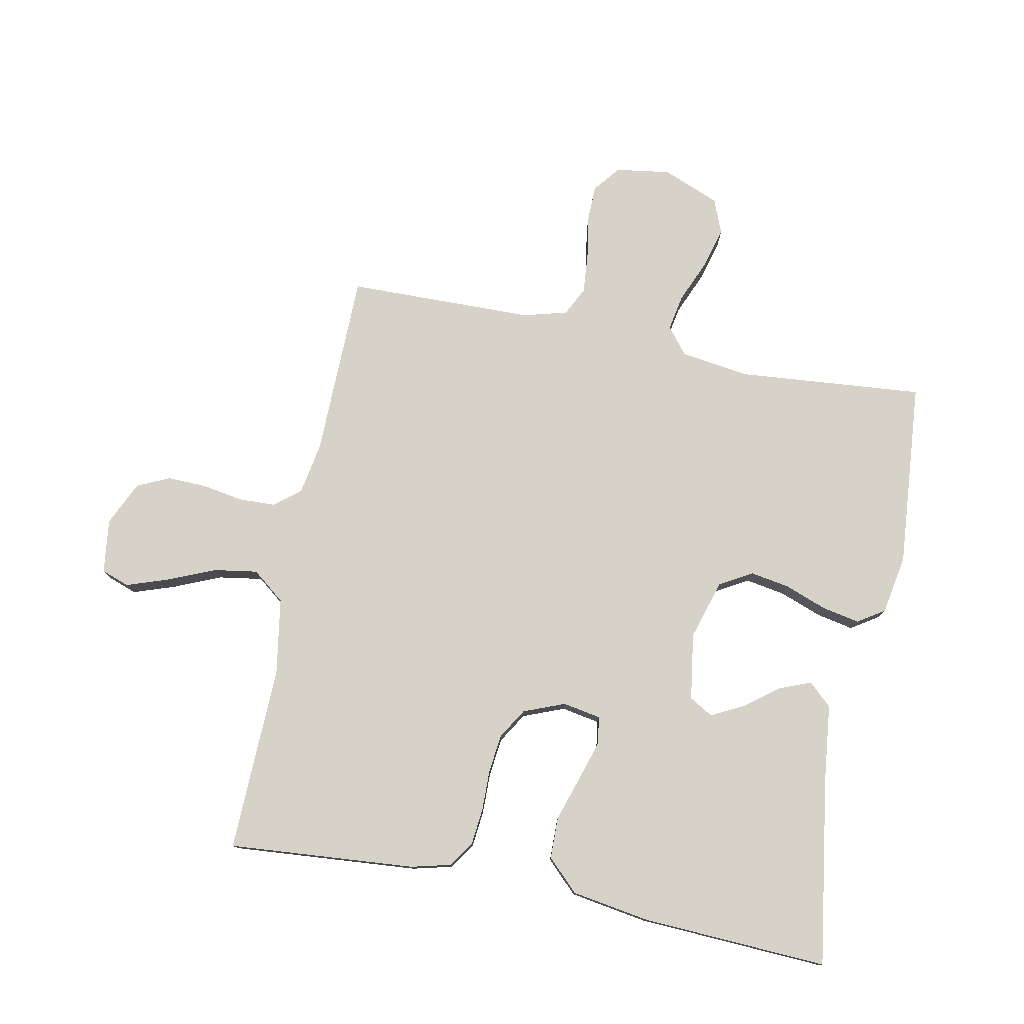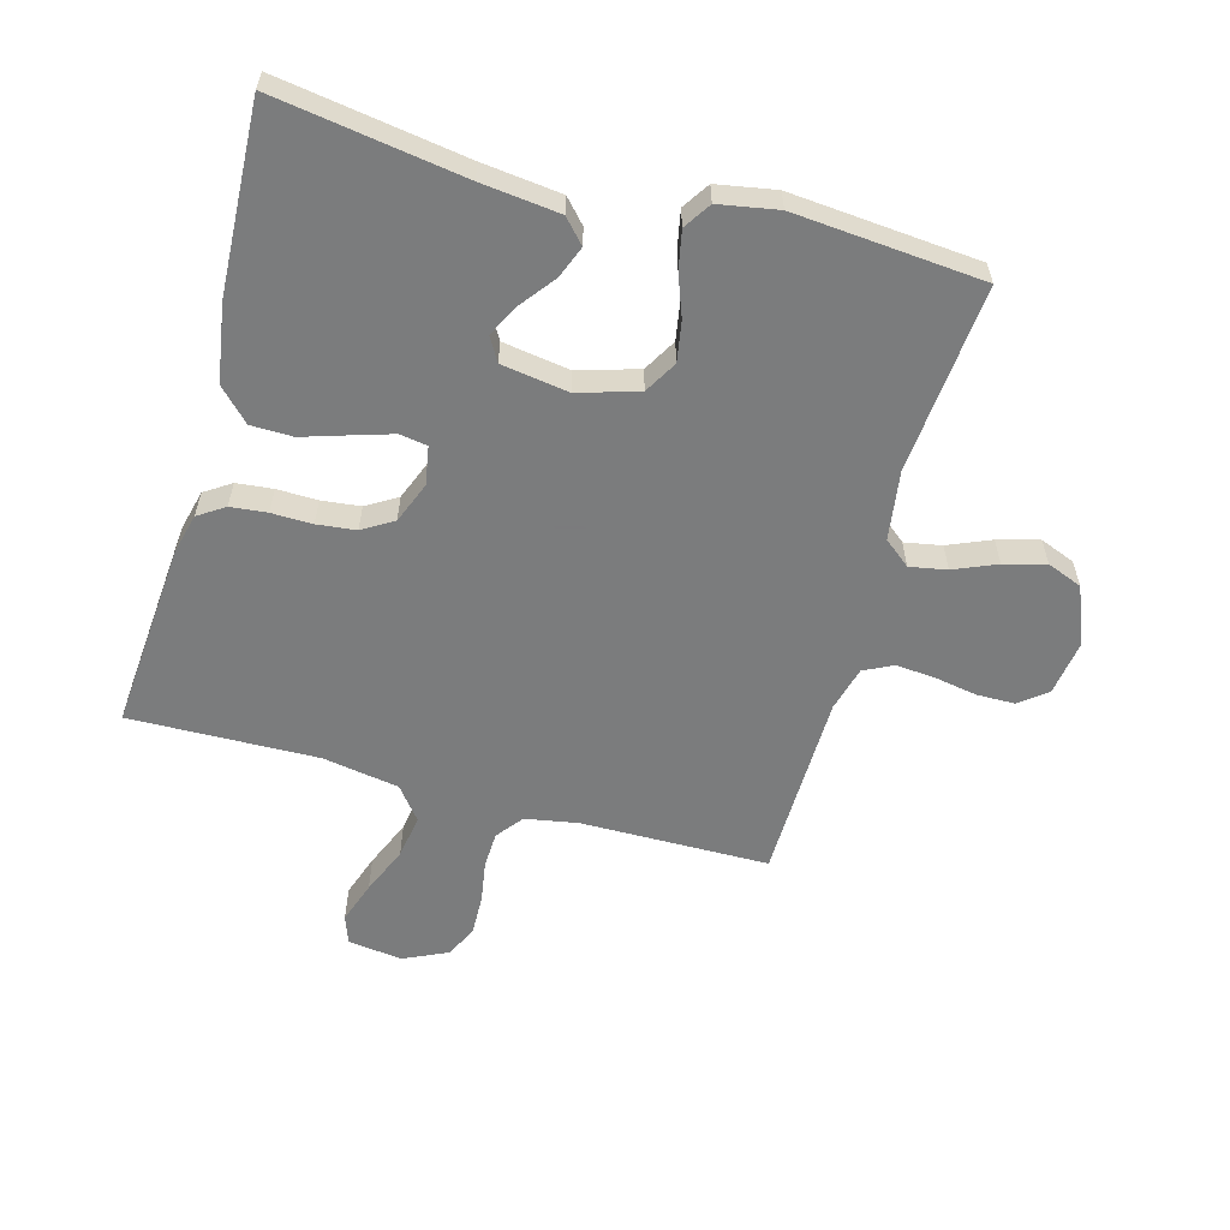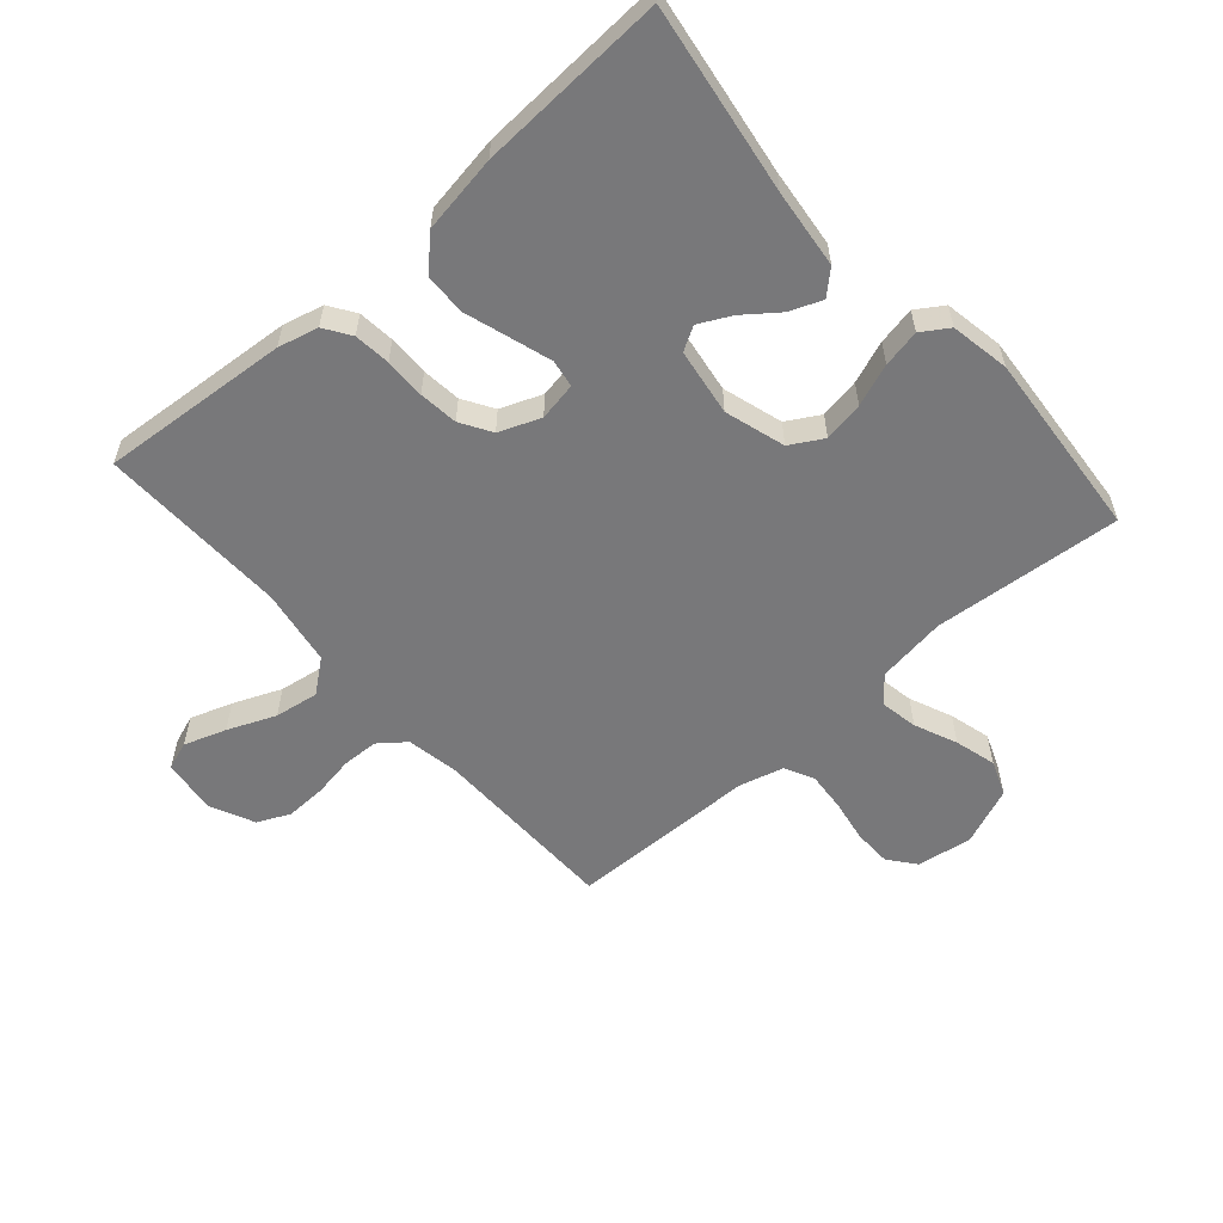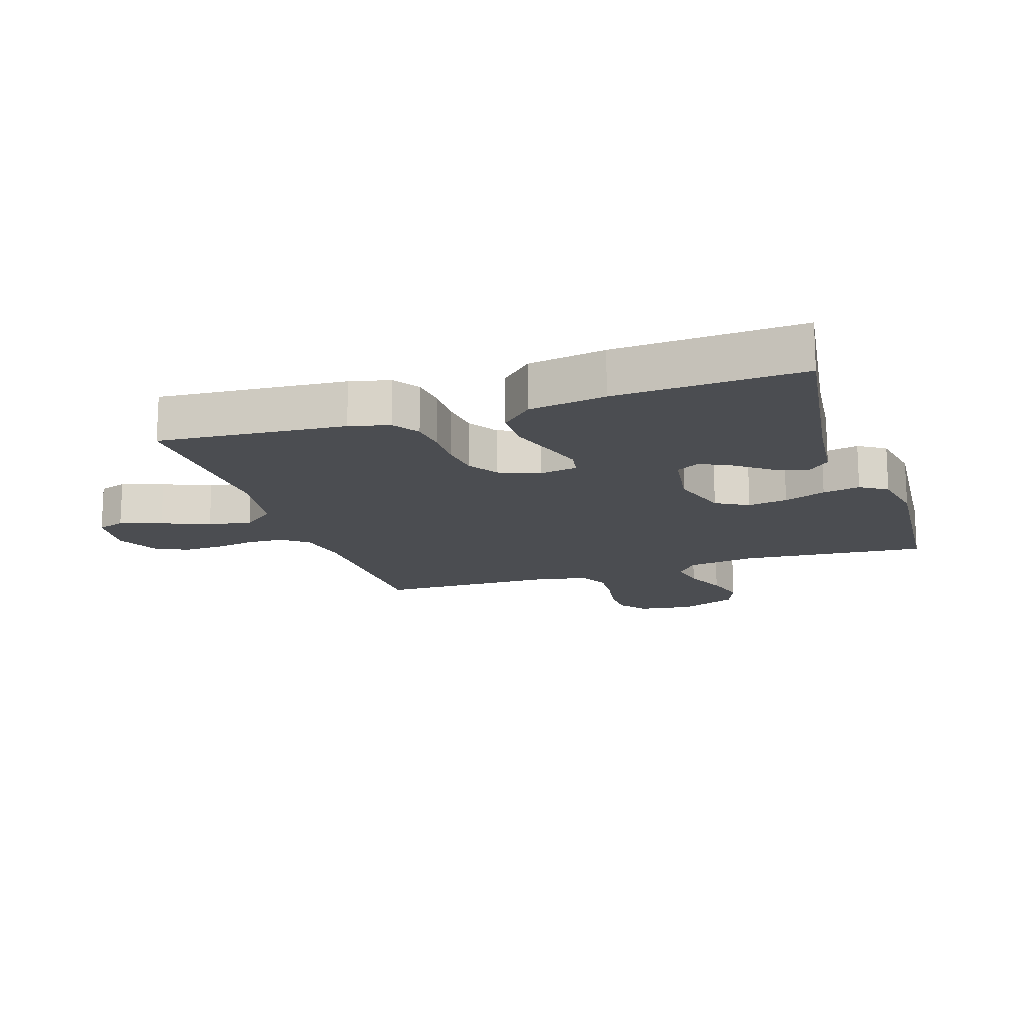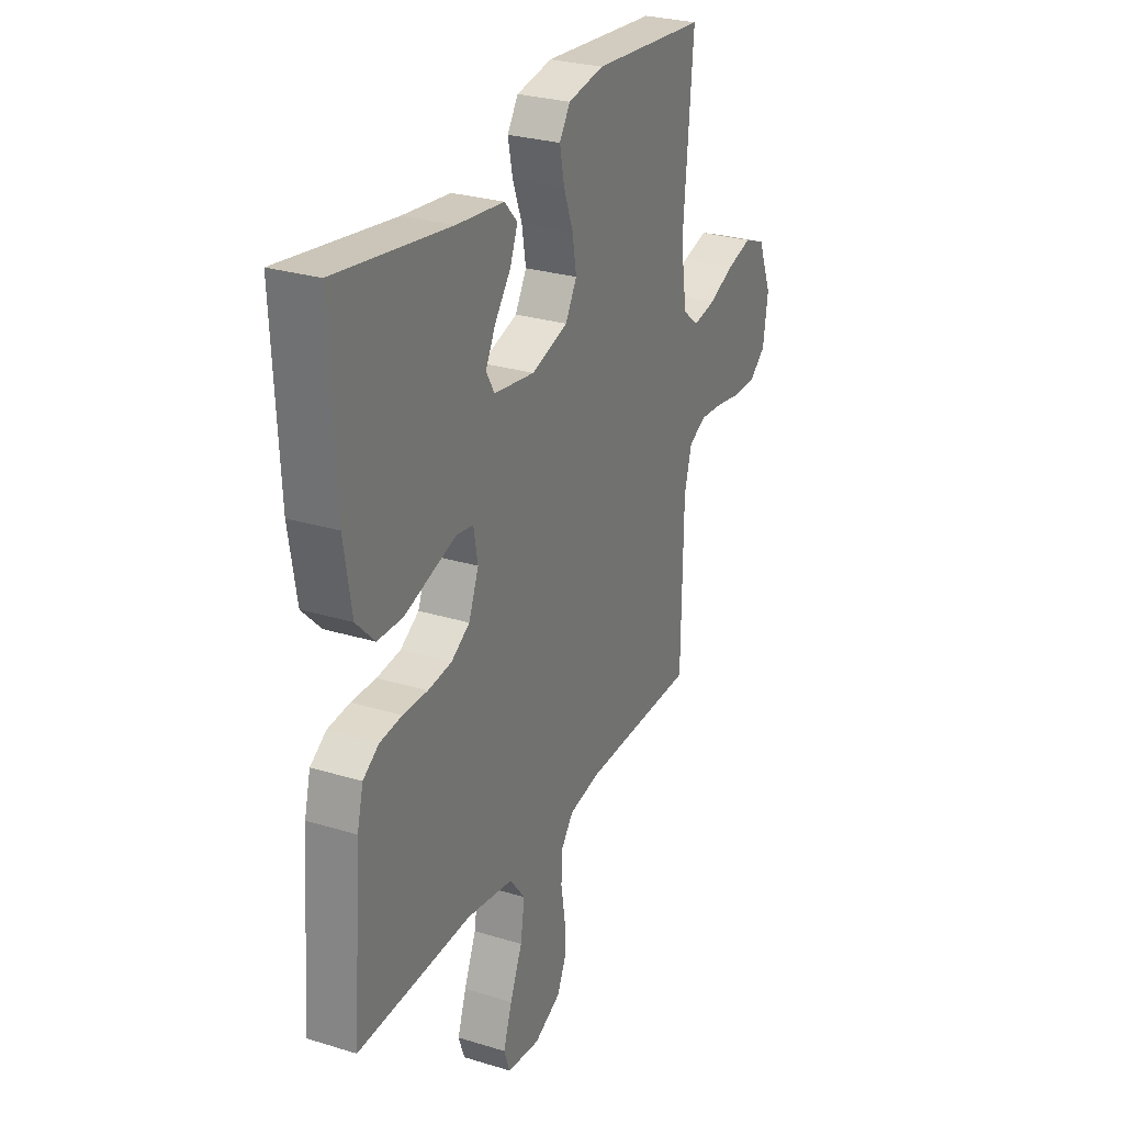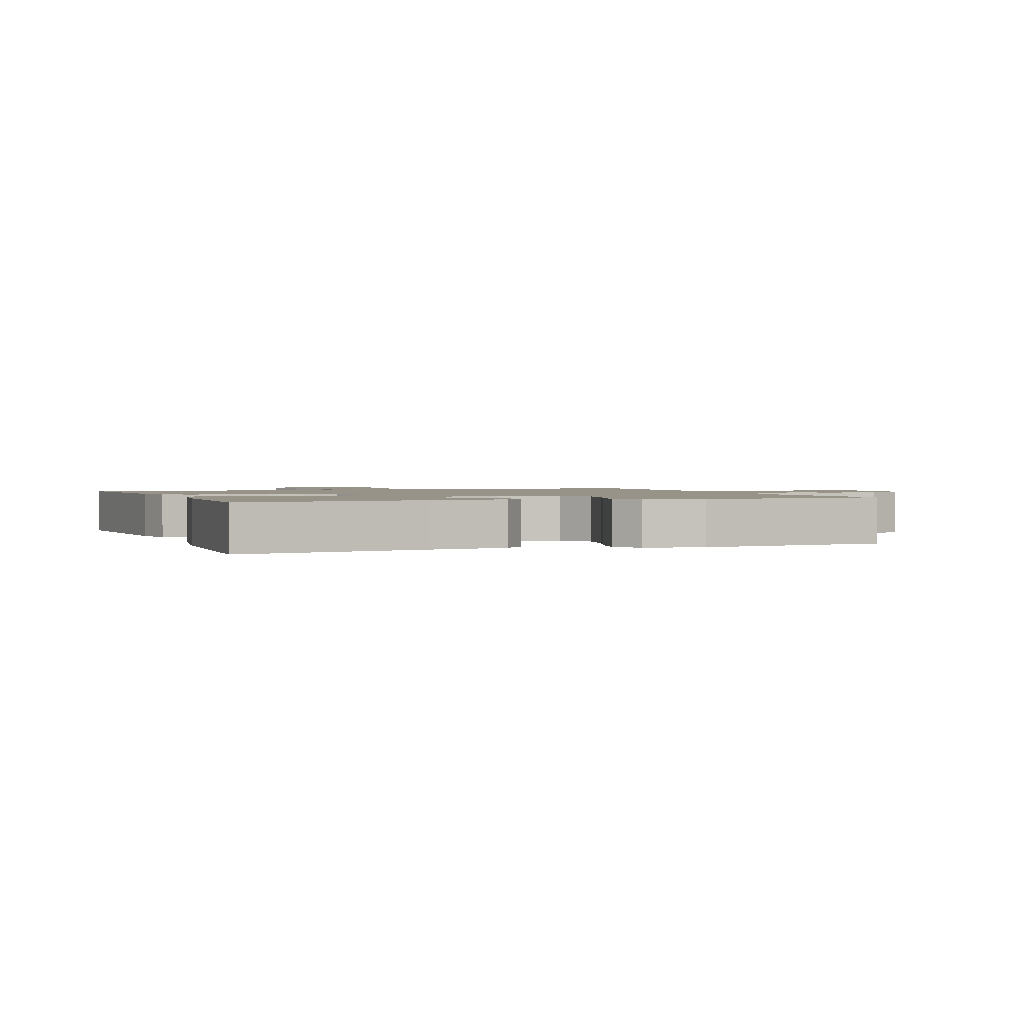
<metadata>
{"format":"obj","ext":"obj","renderer":"f3d","projection":"perspective","resolution":1024,"background":"white","views":[{"elev":77.8,"azim":-78.8,"up":"+Y"},{"elev":-58.6,"azim":-15.6,"up":"+Y"},{"elev":-57.5,"azim":-48.7,"up":"+Y"},{"elev":-15.8,"azim":-71.7,"up":"+Y"},{"elev":27.8,"azim":-65.0,"up":"+Z"},{"elev":1.5,"azim":-21.0,"up":"+Y"}]}
</metadata>
<code>
v -0.5 0.07 0.5
v -0.2 0.07 0.455
v -0.075 0.07 0.441
v -0.041 0.07 0.404
v -0.061 0.07 0.353
v -0.103 0.07 0.298
v -0.129 0.07 0.247
v -0.107 0.07 0.209
v 0 0.07 0.193
v 0.096 0.07 0.222
v 0.126 0.07 0.274
v 0.115 0.07 0.338
v 0.09 0.07 0.405
v 0.078 0.07 0.465
v 0.106 0.07 0.508
v 0.2 0.07 0.525
v 0.5 0.07 0.5
v 0.474 0.07 0.2
v 0.49 0.07 0.09
v 0.532 0.07 0.056
v 0.591 0.07 0.067
v 0.659 0.07 0.096
v 0.725 0.07 0.114
v 0.781 0.07 0.092
v 0.818 0.07 0
v 0.805 0.07 -0.088
v 0.762 0.07 -0.122
v 0.701 0.07 -0.123
v 0.633 0.07 -0.111
v 0.57 0.07 -0.106
v 0.524 0.07 -0.129
v 0.505 0.07 -0.2
v 0.5 0.07 -0.5
v 0.2 0.07 -0.504
v 0.117 0.07 -0.519
v 0.084 0.07 -0.561
v 0.082 0.07 -0.619
v 0.093 0.07 -0.684
v 0.095 0.07 -0.748
v 0.071 0.07 -0.8
v 0 0.07 -0.833
v -0.087 0.07 -0.822
v -0.103 0.07 -0.777
v -0.08 0.07 -0.71
v -0.048 0.07 -0.634
v -0.037 0.07 -0.564
v -0.078 0.07 -0.512
v -0.2 0.07 -0.492
v -0.5 0.07 -0.5
v -0.476 0.07 -0.2
v -0.46 0.07 -0.136
v -0.418 0.07 -0.108
v -0.36 0.07 -0.102
v -0.295 0.07 -0.103
v -0.233 0.07 -0.096
v -0.184 0.07 -0.066
v -0.158 0.07 0
v -0.169 0.07 0.061
v -0.213 0.07 0.068
v -0.277 0.07 0.048
v -0.349 0.07 0.025
v -0.416 0.07 0.026
v -0.465 0.07 0.076
v -0.485 0.07 0.2
v -0.5 0 0.5
v -0.2 0 0.455
v -0.075 0 0.441
v -0.041 0 0.404
v -0.061 0 0.353
v -0.103 0 0.298
v -0.129 0 0.247
v -0.107 0 0.209
v 0 0 0.193
v 0.096 0 0.222
v 0.126 0 0.274
v 0.115 0 0.338
v 0.09 0 0.405
v 0.078 0 0.465
v 0.106 0 0.508
v 0.2 0 0.525
v 0.5 0 0.5
v 0.474 0 0.2
v 0.49 0 0.09
v 0.532 0 0.056
v 0.591 0 0.067
v 0.659 0 0.096
v 0.725 0 0.114
v 0.781 0 0.092
v 0.818 0 0
v 0.805 0 -0.088
v 0.762 0 -0.122
v 0.701 0 -0.123
v 0.633 0 -0.111
v 0.57 0 -0.106
v 0.524 0 -0.129
v 0.505 0 -0.2
v 0.5 0 -0.5
v 0.2 0 -0.504
v 0.117 0 -0.519
v 0.084 0 -0.561
v 0.082 0 -0.619
v 0.093 0 -0.684
v 0.095 0 -0.748
v 0.071 0 -0.8
v 0 0 -0.833
v -0.087 0 -0.822
v -0.103 0 -0.777
v -0.08 0 -0.71
v -0.048 0 -0.634
v -0.037 0 -0.564
v -0.078 0 -0.512
v -0.2 0 -0.492
v -0.5 0 -0.5
v -0.476 0 -0.2
v -0.46 0 -0.136
v -0.418 0 -0.108
v -0.36 0 -0.102
v -0.295 0 -0.103
v -0.233 0 -0.096
v -0.184 0 -0.066
v -0.158 0 0
v -0.169 0 0.061
v -0.213 0 0.068
v -0.277 0 0.048
v -0.349 0 0.025
v -0.416 0 0.026
v -0.465 0 0.076
v -0.485 0 0.2
f 64 1 2
f 63 64 2
f 62 63 2
f 61 62 2
f 60 61 2
f 59 60 2 3
f 52 53 54
f 51 52 54
f 50 51 54
f 49 50 54
f 48 49 54
f 47 48 54 55
f 46 47 55 56
f 43 44 45
f 42 43 45
f 41 42 45
f 40 41 45
f 39 40 45
f 38 39 45
f 37 38 45
f 36 37 45 46
f 46 56 57
f 36 46 57
f 35 36 57
f 32 33 34
f 35 57 58
f 34 35 58
f 32 34 58
f 31 32 58
f 27 28 29
f 26 27 29
f 25 26 29
f 24 25 29
f 23 24 29
f 22 23 29
f 21 22 29
f 20 21 29 30
f 16 17 18
f 15 16 18
f 14 15 18
f 13 14 18
f 12 13 18
f 11 12 18 19
f 20 30 31
f 19 20 31
f 11 19 31
f 10 11 31
f 3 4 5 6
f 3 6 7
f 59 3 7
f 58 59 7 8
f 9 10 31 58
f 8 9 58
f 66 65 128
f 66 128 127
f 66 127 126
f 66 126 125
f 66 125 124
f 67 66 124 123
f 118 117 116
f 118 116 115
f 118 115 114
f 118 114 113
f 118 113 112
f 119 118 112 111
f 120 119 111 110
f 109 108 107
f 109 107 106
f 109 106 105
f 109 105 104
f 109 104 103
f 109 103 102
f 109 102 101
f 110 109 101 100
f 121 120 110
f 121 110 100
f 121 100 99
f 98 97 96
f 122 121 99
f 122 99 98
f 122 98 96
f 122 96 95
f 93 92 91
f 93 91 90
f 93 90 89
f 93 89 88
f 93 88 87
f 93 87 86
f 93 86 85
f 94 93 85 84
f 82 81 80
f 82 80 79
f 82 79 78
f 82 78 77
f 82 77 76
f 83 82 76 75
f 95 94 84
f 95 84 83
f 95 83 75
f 95 75 74
f 70 69 68 67
f 71 70 67
f 71 67 123
f 72 71 123 122
f 122 95 74 73
f 122 73 72
f 1 65 66 2
f 2 66 67 3
f 3 67 68 4
f 4 68 69 5
f 5 69 70 6
f 6 70 71 7
f 7 71 72 8
f 8 72 73 9
f 9 73 74 10
f 10 74 75 11
f 11 75 76 12
f 12 76 77 13
f 13 77 78 14
f 14 78 79 15
f 15 79 80 16
f 16 80 81 17
f 17 81 82 18
f 18 82 83 19
f 19 83 84 20
f 20 84 85 21
f 21 85 86 22
f 22 86 87 23
f 23 87 88 24
f 24 88 89 25
f 25 89 90 26
f 26 90 91 27
f 27 91 92 28
f 28 92 93 29
f 29 93 94 30
f 30 94 95 31
f 31 95 96 32
f 32 96 97 33
f 33 97 98 34
f 34 98 99 35
f 35 99 100 36
f 36 100 101 37
f 37 101 102 38
f 38 102 103 39
f 39 103 104 40
f 40 104 105 41
f 41 105 106 42
f 42 106 107 43
f 43 107 108 44
f 44 108 109 45
f 45 109 110 46
f 46 110 111 47
f 47 111 112 48
f 48 112 113 49
f 49 113 114 50
f 50 114 115 51
f 51 115 116 52
f 52 116 117 53
f 53 117 118 54
f 54 118 119 55
f 55 119 120 56
f 56 120 121 57
f 57 121 122 58
f 58 122 123 59
f 59 123 124 60
f 60 124 125 61
f 61 125 126 62
f 62 126 127 63
f 63 127 128 64
f 64 128 65 1

</code>
